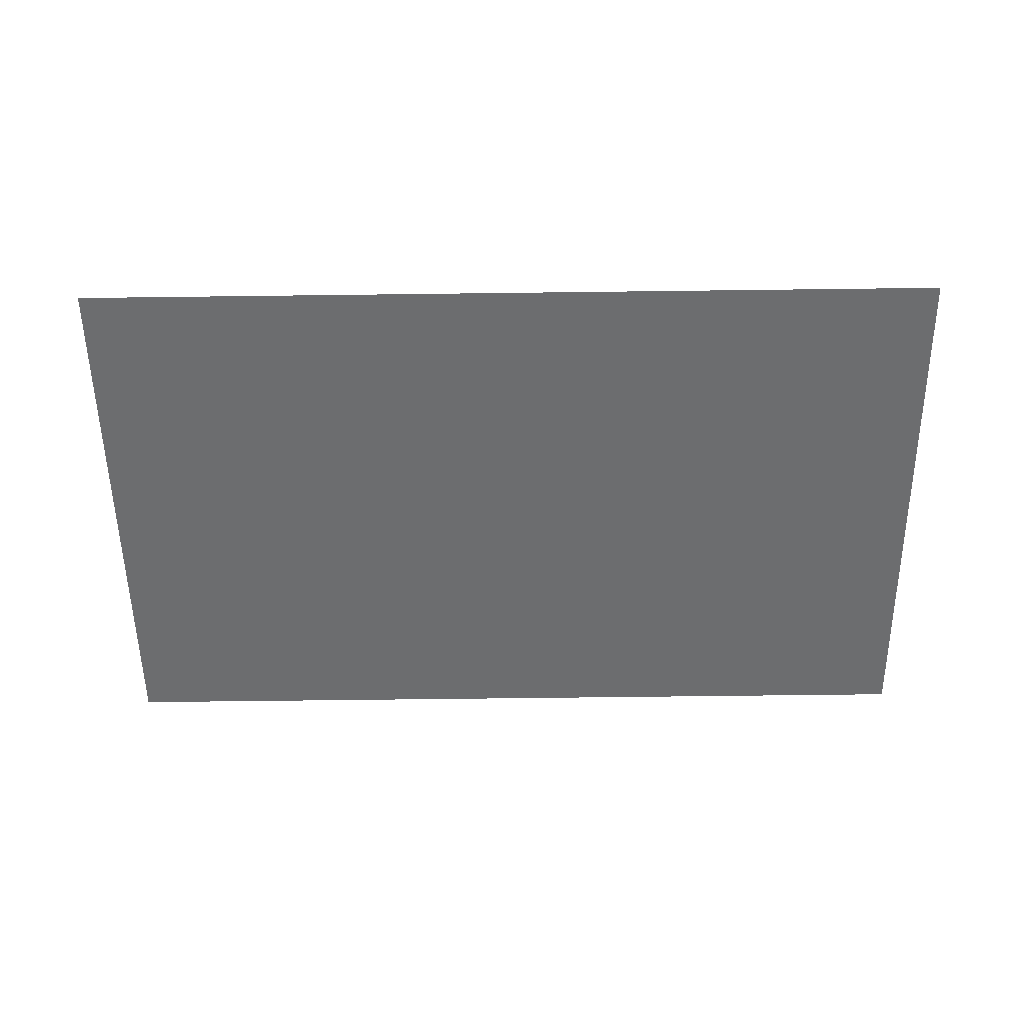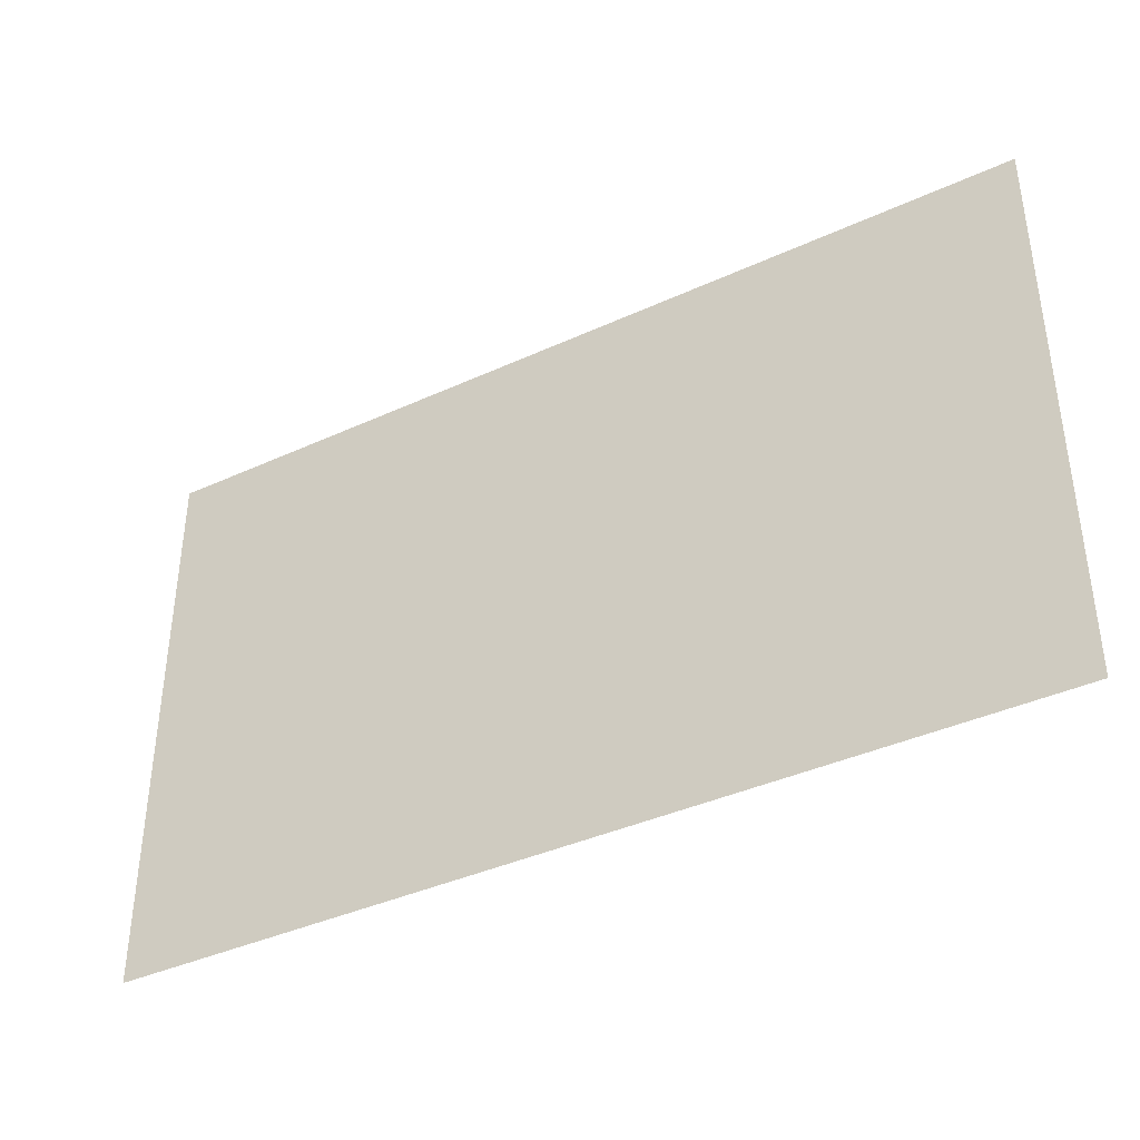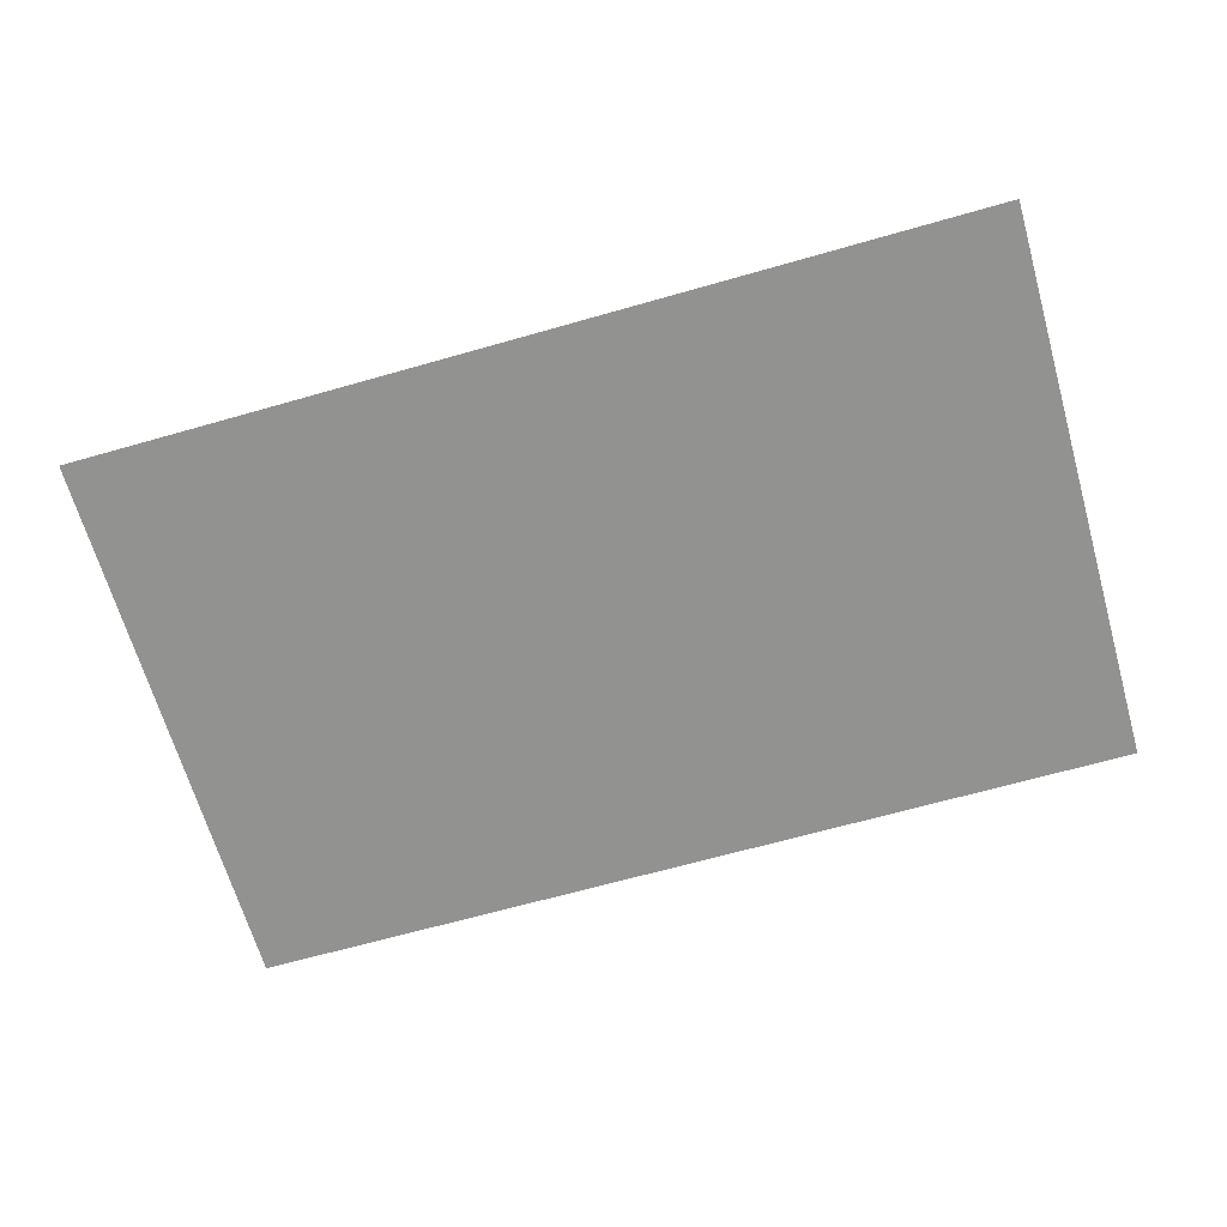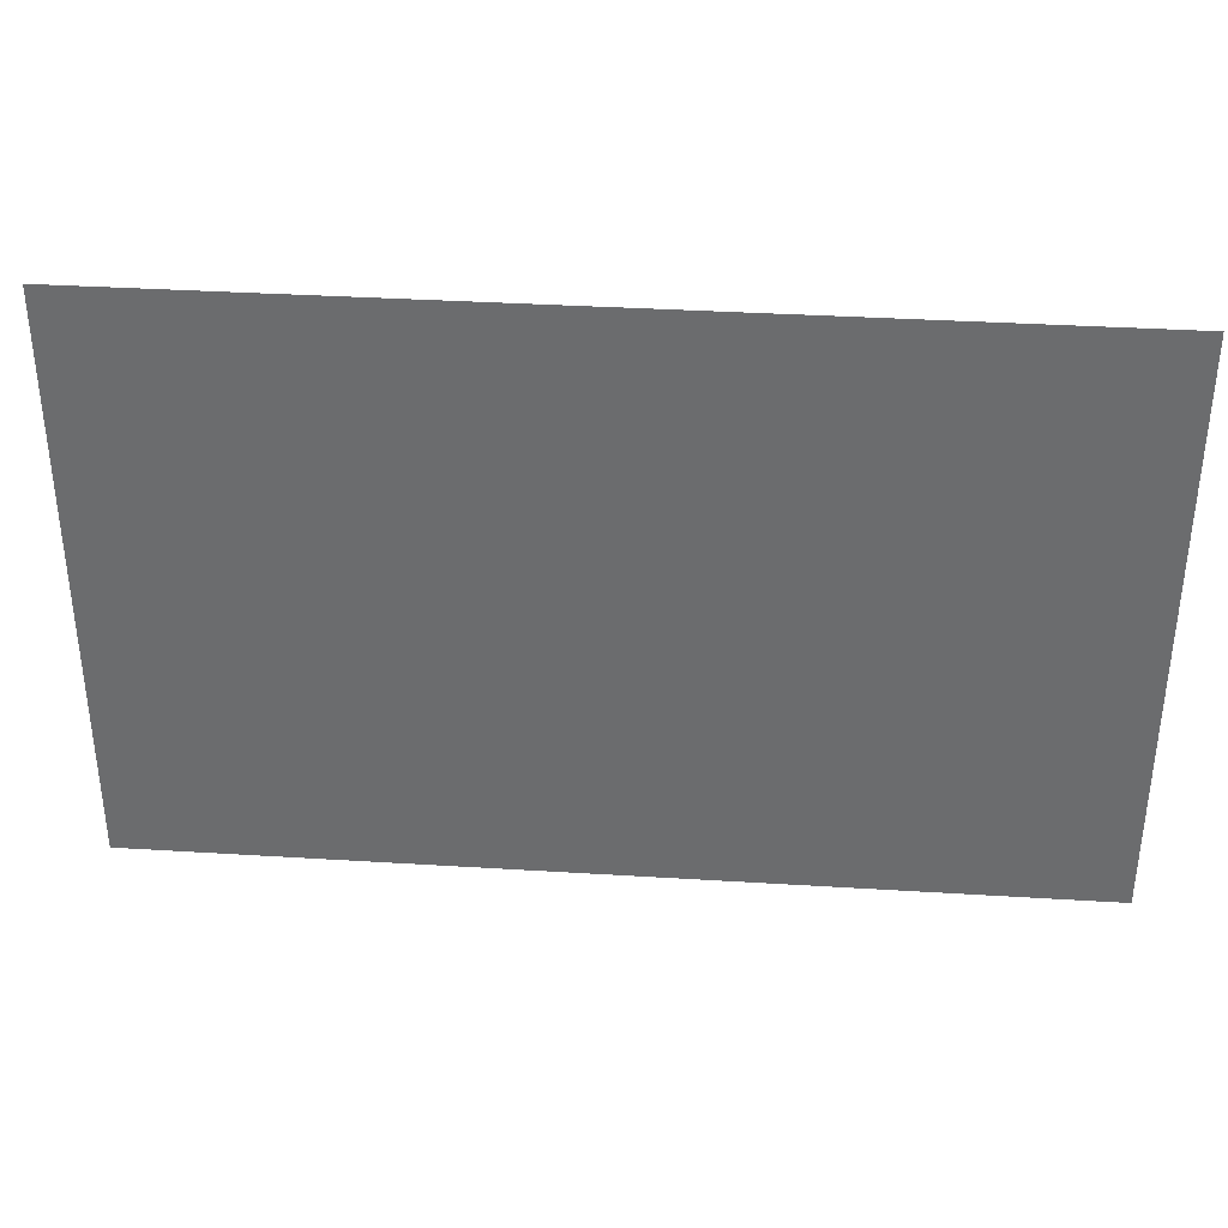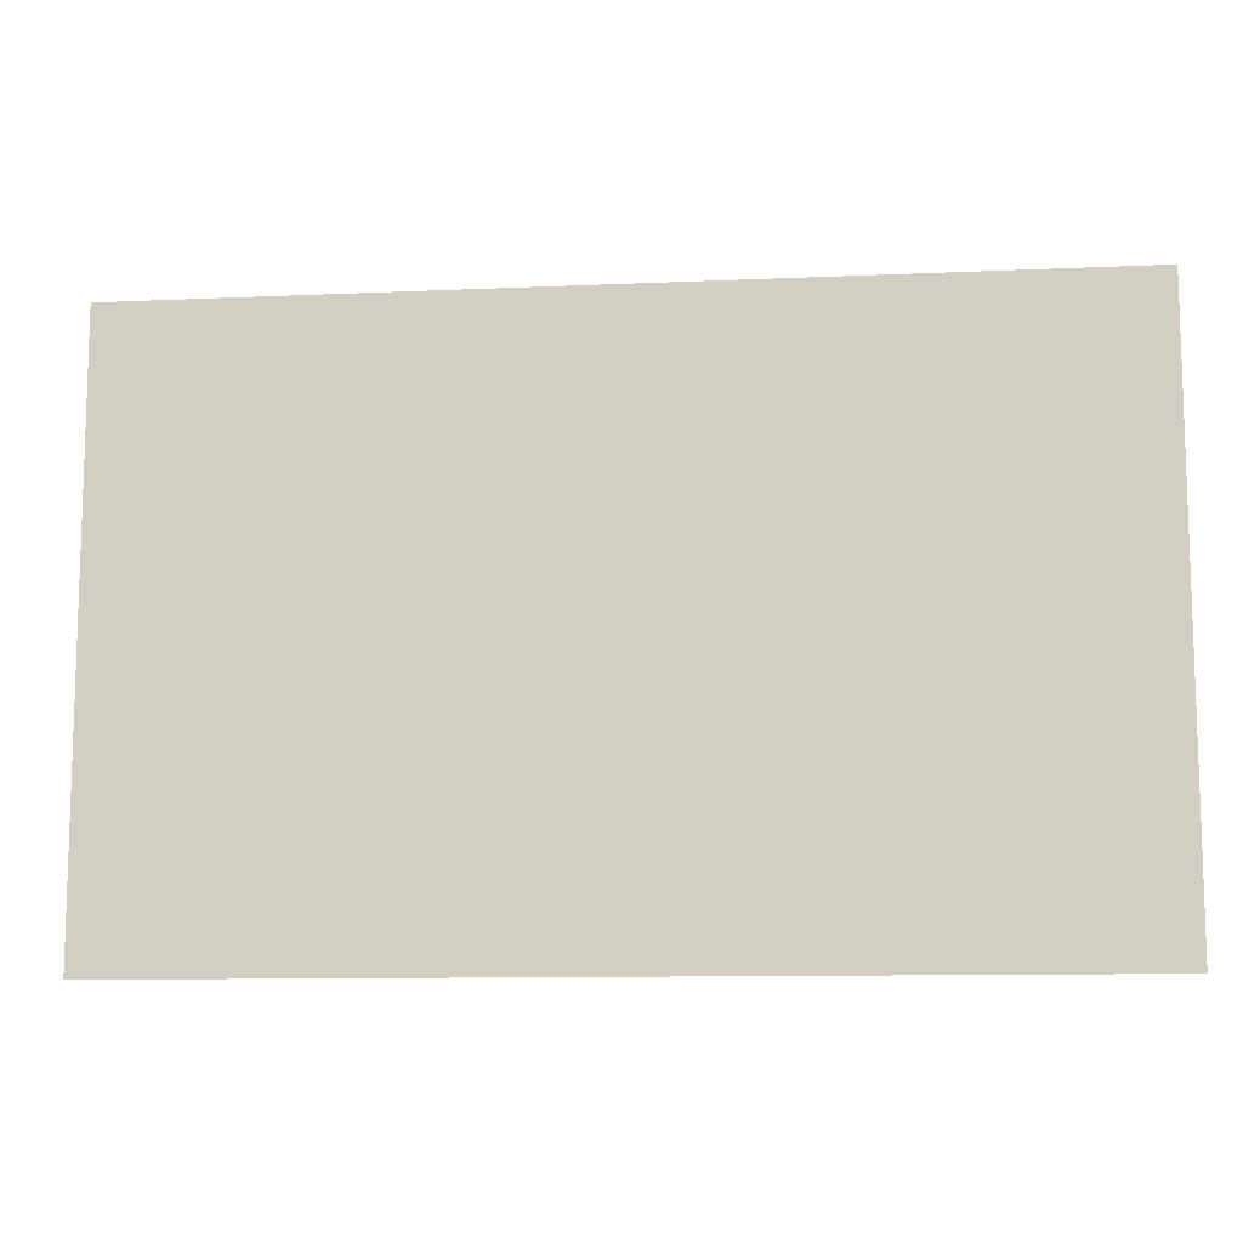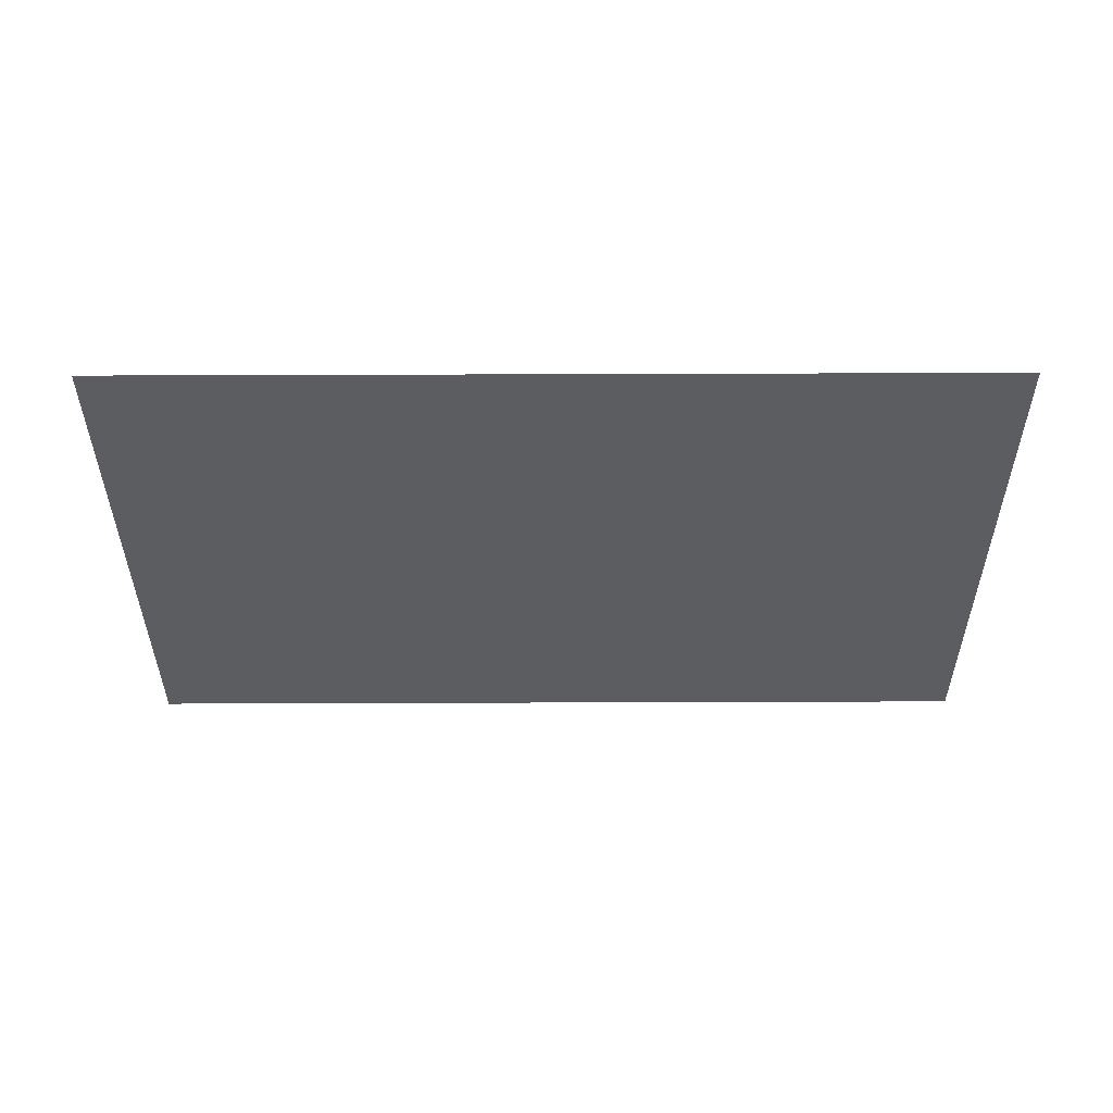
<metadata>
{"format":"obj","ext":"obj","renderer":"f3d","projection":"perspective","resolution":1024,"background":"white","views":[{"elev":-53.9,"azim":0.7,"up":"+Y"},{"elev":-39.1,"azim":30.0,"up":"+Z"},{"elev":-66.4,"azim":-164.0,"up":"+Y"},{"elev":35.9,"azim":-175.2,"up":"+Z"},{"elev":-10.7,"azim":6.5,"up":"+Z"},{"elev":-36.8,"azim":0.1,"up":"+Y"}]}
</metadata>
<code>
v 13.38 -16.19 0.7
v 15.45 -16.19 0.7
v 13.38 -16.19 2
v 15.45 -16.19 2
f 1 2 3
f 2 3 4

</code>
